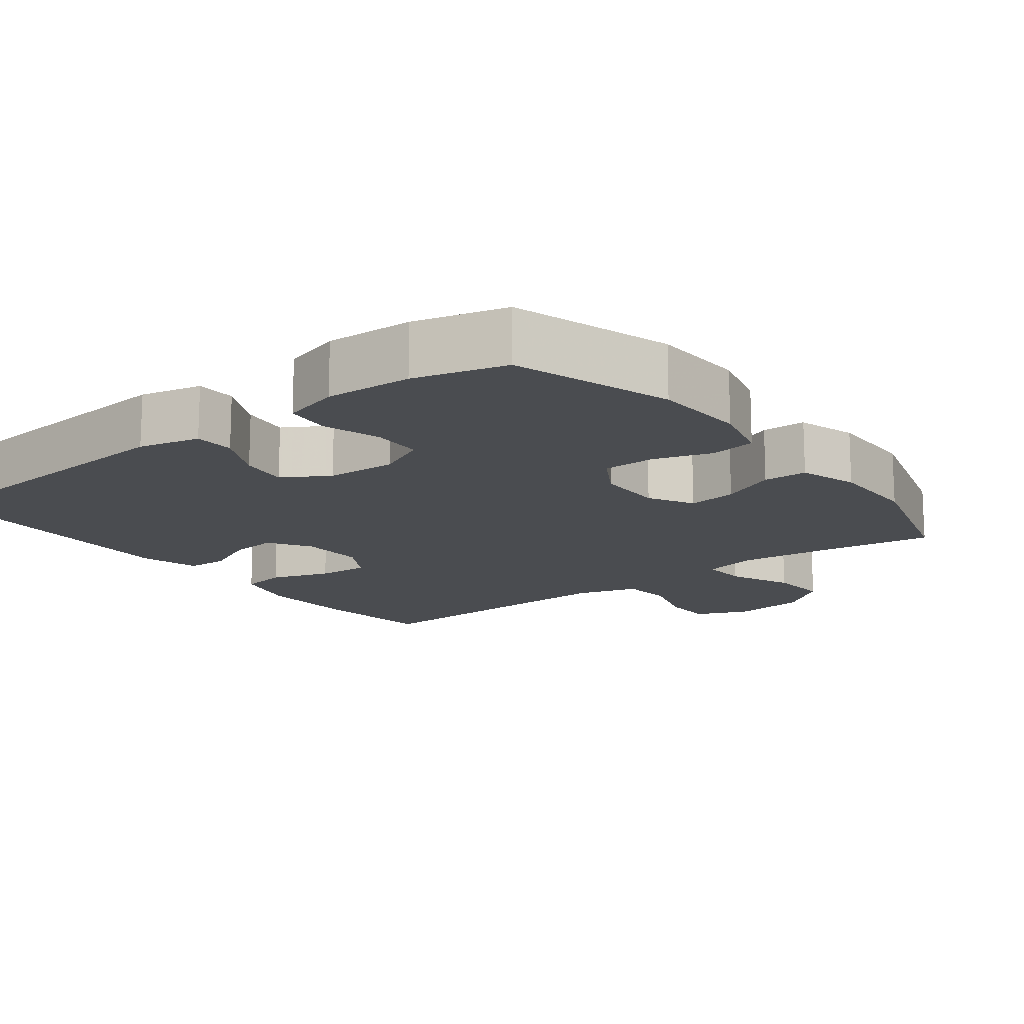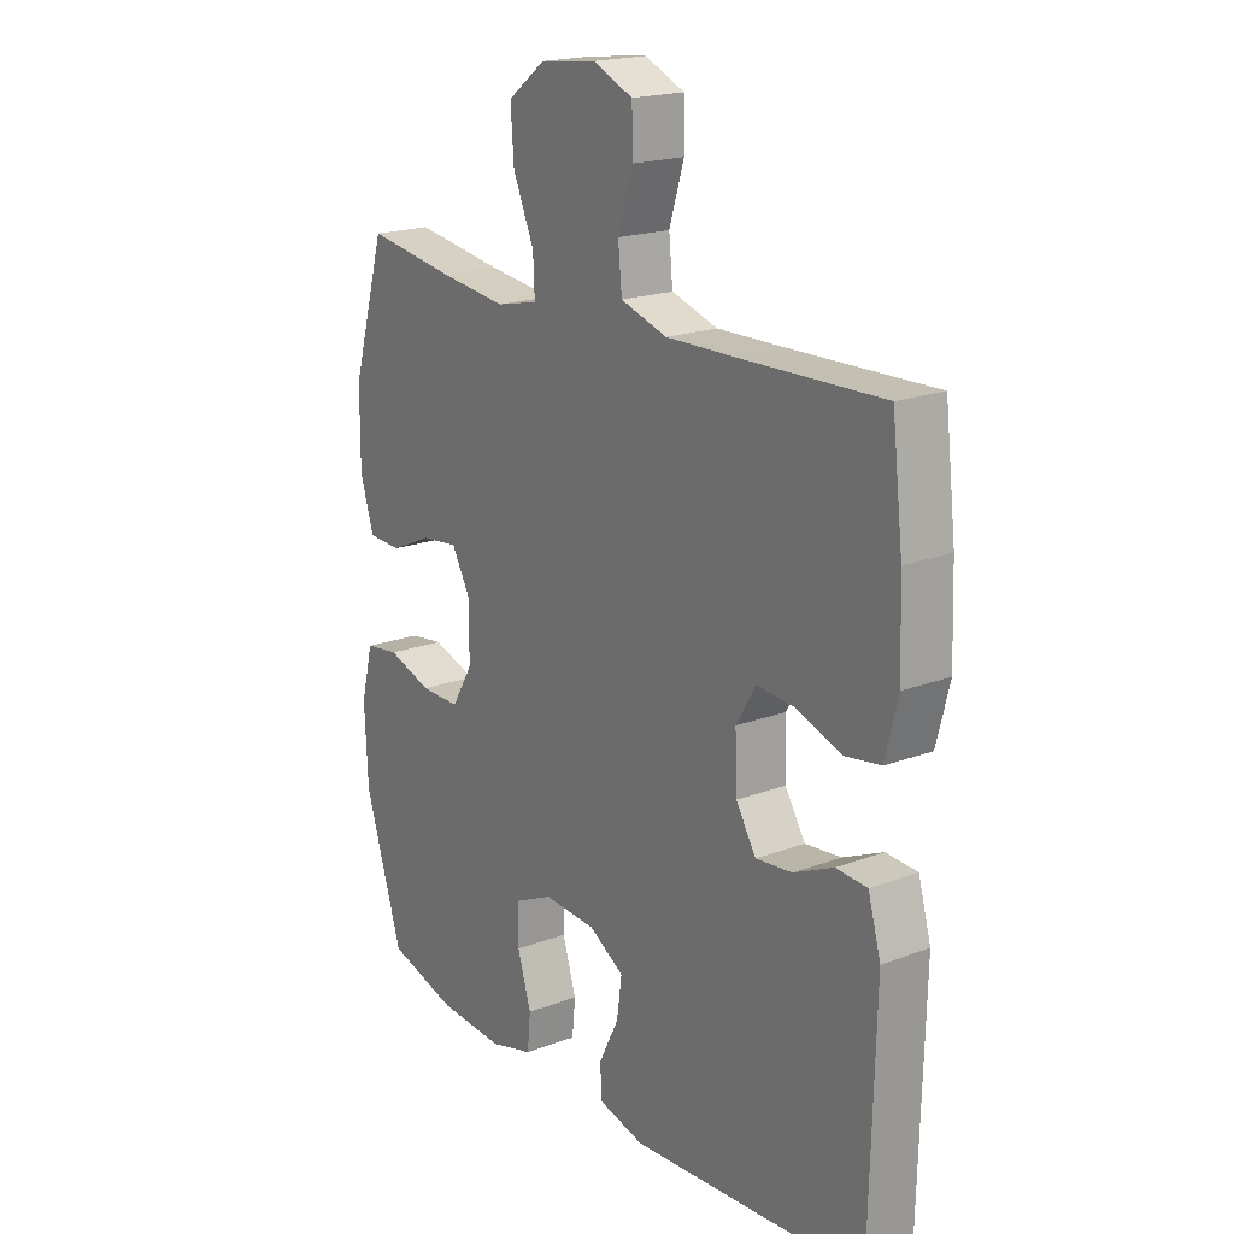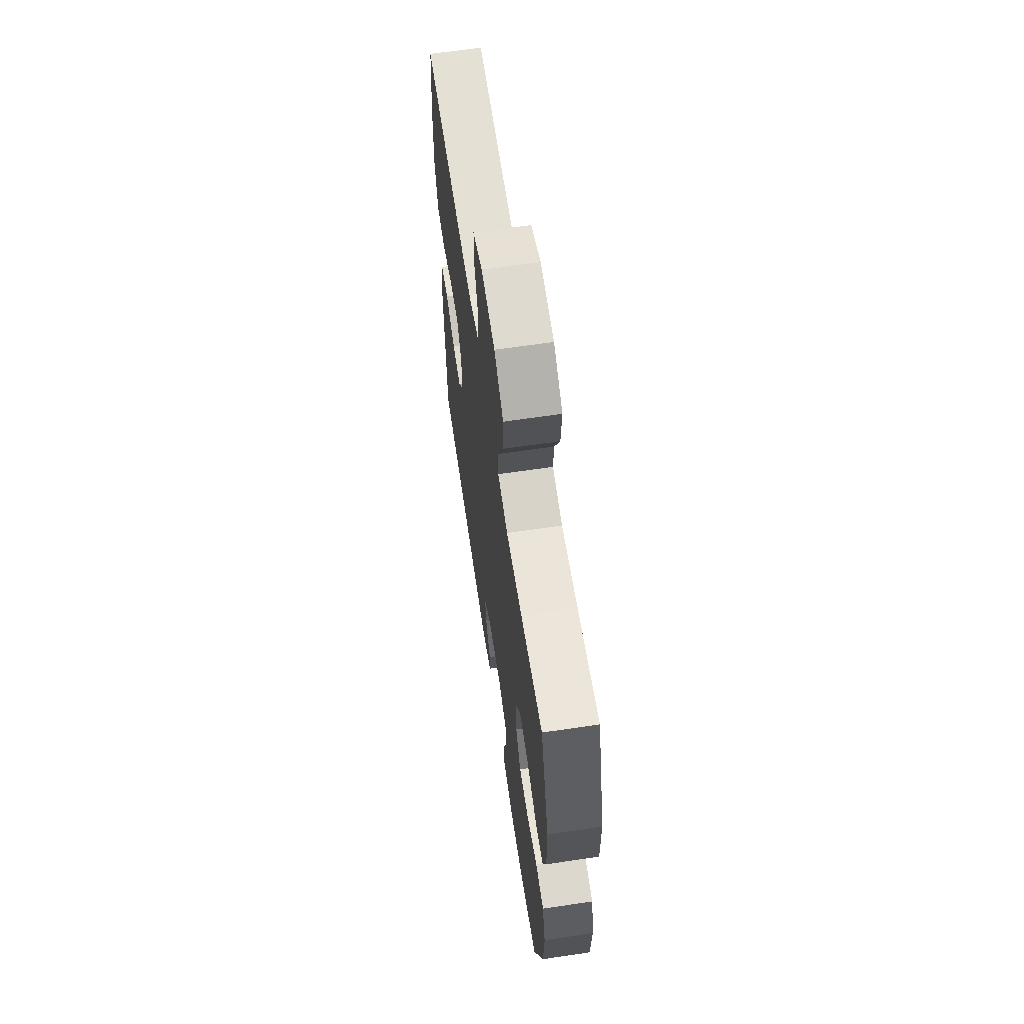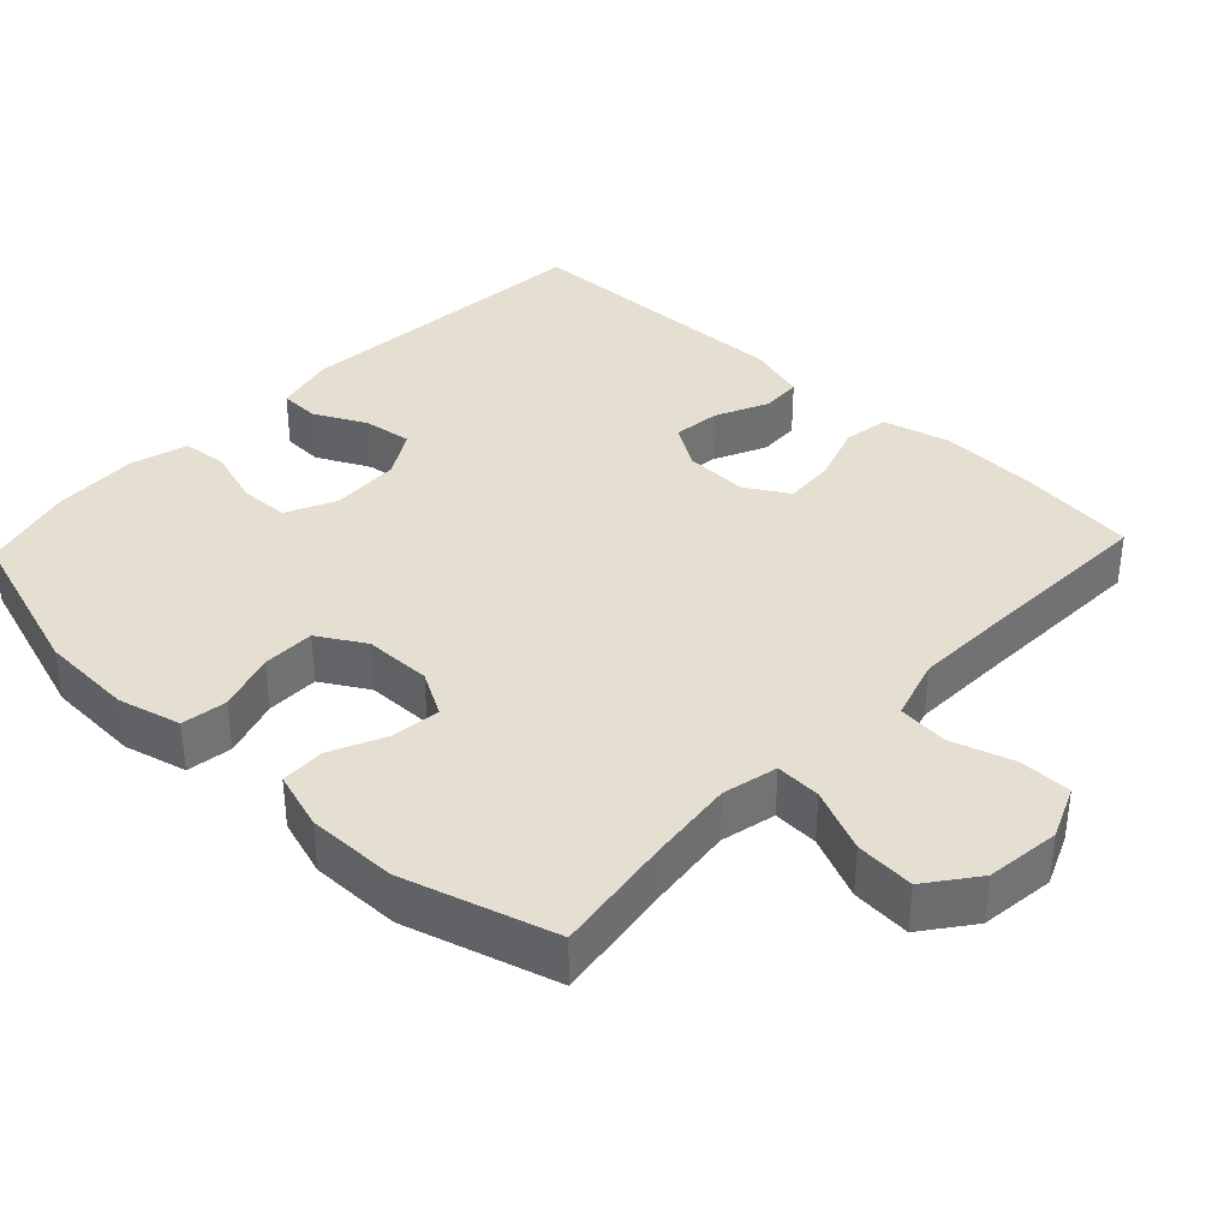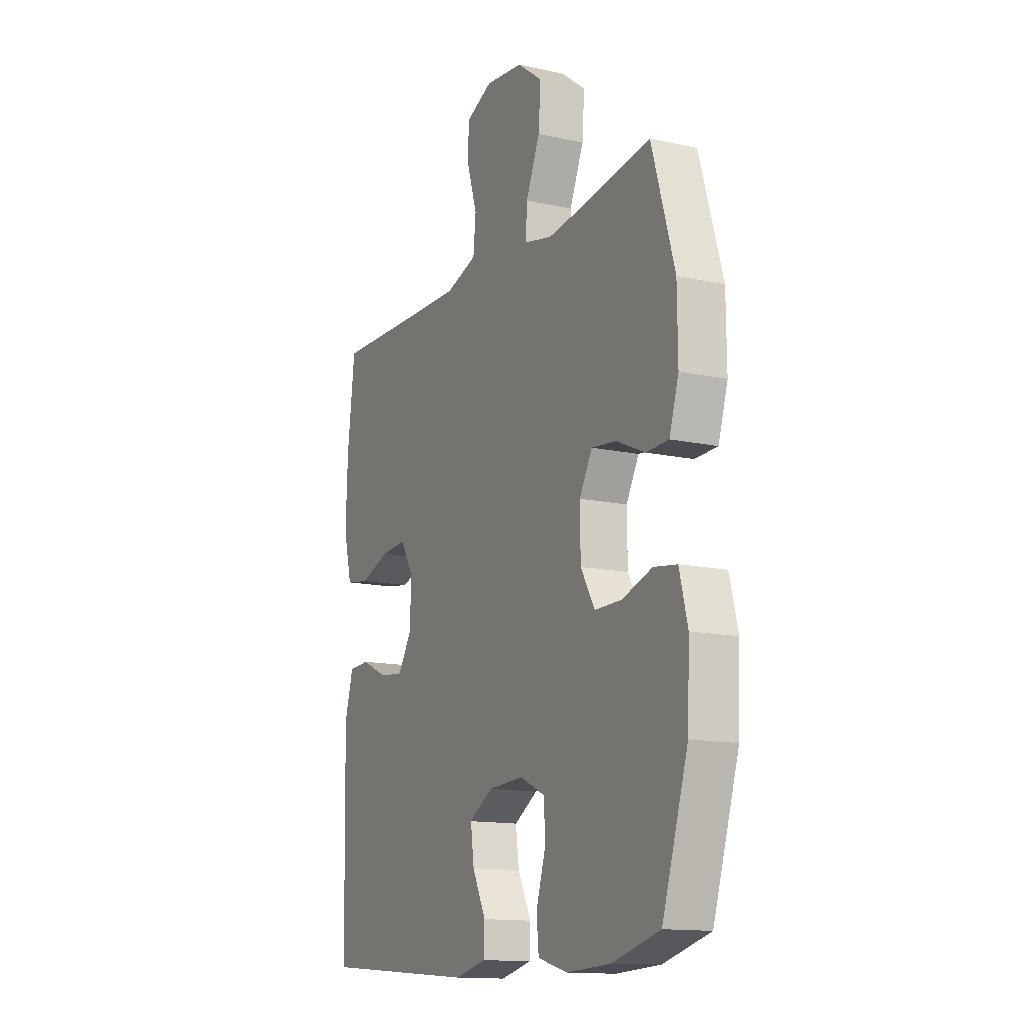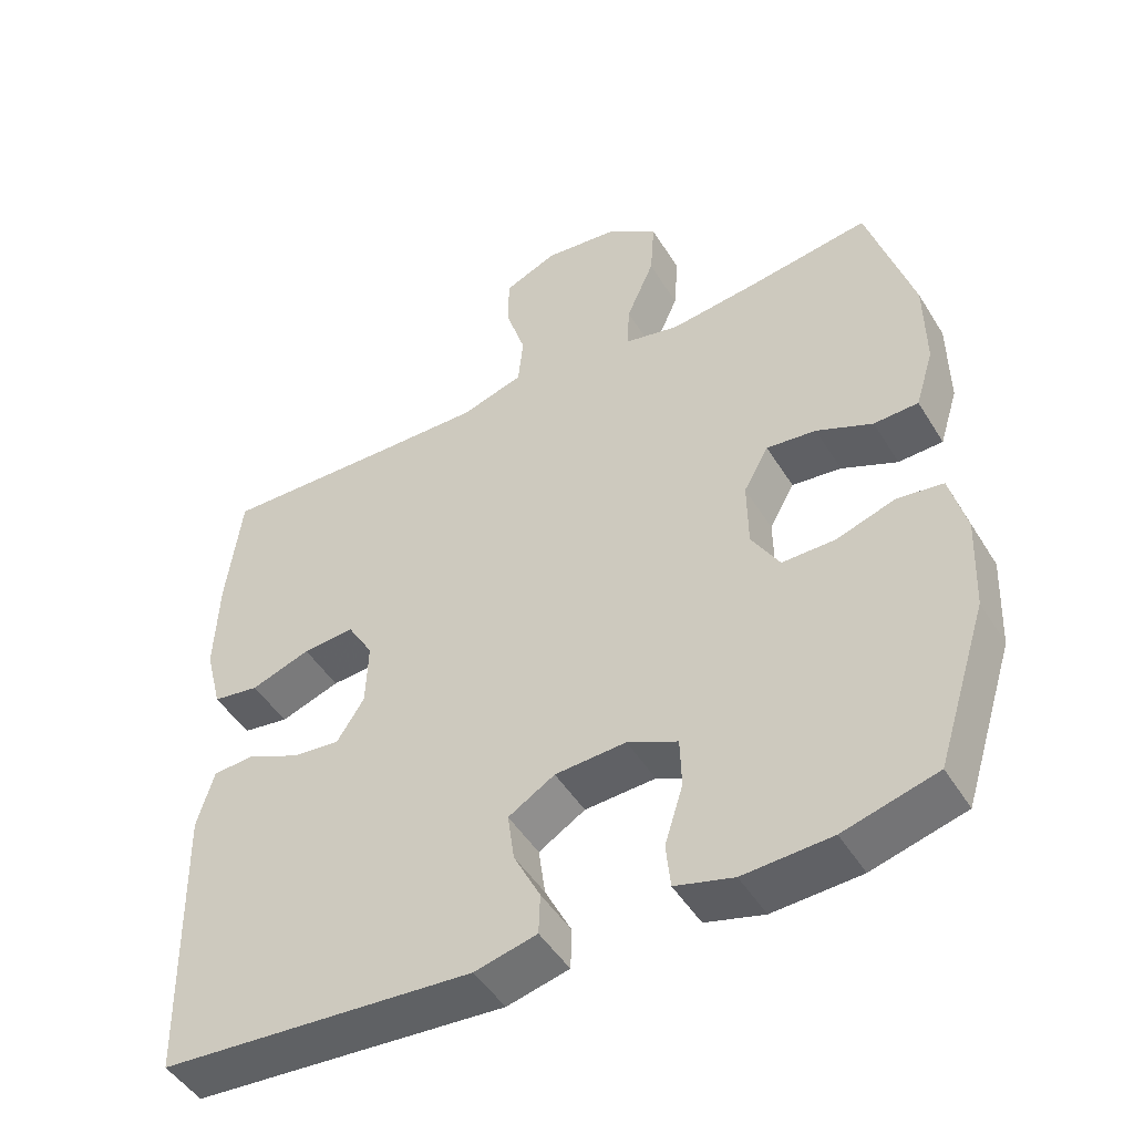
<metadata>
{"format":"obj","ext":"obj","renderer":"f3d","projection":"perspective","resolution":1024,"background":"white","views":[{"elev":-15.0,"azim":-142.4,"up":"+Y"},{"elev":19.4,"azim":54.9,"up":"+Z"},{"elev":64.4,"azim":-98.5,"up":"+Z"},{"elev":36.7,"azim":-46.5,"up":"+Y"},{"elev":-13.9,"azim":-116.0,"up":"+Z"},{"elev":-48.1,"azim":-149.6,"up":"+Z"}]}
</metadata>
<code>
v 0.5 0.07 -0.5
v 0.075 0.07 -0.533
v -0.009 0.07 -0.513
v -0.011 0.07 -0.458
v 0.025 0.07 -0.386
v 0.034 0.07 -0.32
v -0.029 0.07 -0.282
v -0.125 0.07 -0.277
v -0.193 0.07 -0.309
v -0.195 0.07 -0.377
v -0.17 0.07 -0.457
v -0.176 0.07 -0.518
v -0.255 0.07 -0.54
v -0.374 0.07 -0.534
v -0.5 0.07 -0.5
v -0.569 0.07 -0.284
v -0.575 0.07 -0.156
v -0.553 0.07 -0.07
v -0.491 0.07 -0.061
v -0.411 0.07 -0.087
v -0.339 0.07 -0.087
v -0.301 0.07 -0.023
v -0.3 0.07 0.069
v -0.334 0.07 0.13
v -0.401 0.07 0.122
v -0.477 0.07 0.088
v -0.537 0.07 0.09
v -0.562 0.07 0.17
v -0.561 0.07 0.294
v -0.5 0.07 0.5
v -0.337 0.07 0.476
v -0.217 0.07 0.462
v -0.142 0.07 0.479
v -0.145 0.07 0.541
v -0.183 0.07 0.628
v -0.189 0.07 0.709
v -0.121 0.07 0.76
v -0.019 0.07 0.772
v 0.053 0.07 0.741
v 0.054 0.07 0.67
v 0.027 0.07 0.584
v 0.034 0.07 0.515
v 0.118 0.07 0.489
v 0.246 0.07 0.492
v 0.5 0.07 0.5
v 0.52 0.07 0.335
v 0.525 0.07 0.202
v 0.502 0.07 0.112
v 0.439 0.07 0.102
v 0.358 0.07 0.13
v 0.288 0.07 0.135
v 0.253 0.07 0.076
v 0.256 0.07 -0.012
v 0.293 0.07 -0.07
v 0.358 0.07 -0.063
v 0.43 0.07 -0.03
v 0.486 0.07 -0.033
v 0.509 0.07 -0.113
v 0.5 0 -0.5
v 0.075 0 -0.533
v -0.009 0 -0.513
v -0.011 0 -0.458
v 0.025 0 -0.386
v 0.034 0 -0.32
v -0.029 0 -0.282
v -0.125 0 -0.277
v -0.193 0 -0.309
v -0.195 0 -0.377
v -0.17 0 -0.457
v -0.176 0 -0.518
v -0.255 0 -0.54
v -0.374 0 -0.534
v -0.5 0 -0.5
v -0.569 0 -0.284
v -0.575 0 -0.156
v -0.553 0 -0.07
v -0.491 0 -0.061
v -0.411 0 -0.087
v -0.339 0 -0.087
v -0.301 0 -0.023
v -0.3 0 0.069
v -0.334 0 0.13
v -0.401 0 0.122
v -0.477 0 0.088
v -0.537 0 0.09
v -0.562 0 0.17
v -0.561 0 0.294
v -0.5 0 0.5
v -0.337 0 0.476
v -0.217 0 0.462
v -0.142 0 0.479
v -0.145 0 0.541
v -0.183 0 0.628
v -0.189 0 0.709
v -0.121 0 0.76
v -0.019 0 0.772
v 0.053 0 0.741
v 0.054 0 0.67
v 0.027 0 0.584
v 0.034 0 0.515
v 0.118 0 0.489
v 0.246 0 0.492
v 0.5 0 0.5
v 0.52 0 0.335
v 0.525 0 0.202
v 0.502 0 0.112
v 0.439 0 0.102
v 0.358 0 0.13
v 0.288 0 0.135
v 0.253 0 0.076
v 0.256 0 -0.012
v 0.293 0 -0.07
v 0.358 0 -0.063
v 0.43 0 -0.03
v 0.486 0 -0.033
v 0.509 0 -0.113
f 55 56 57 58
f 54 55 58 1
f 53 54 1 2
f 52 53 2 3
f 47 48 49 50
f 47 50 51
f 44 45 46 47
f 43 44 47 51
f 42 43 51 52
f 38 39 40 41
f 38 41 42
f 37 38 42
f 34 35 36 37
f 33 34 37 42
f 32 33 42 52
f 28 29 30 31
f 25 26 27 28
f 24 25 28 31
f 23 24 31 32
f 17 18 19 20
f 17 20 21
f 16 17 21
f 15 16 21
f 14 15 21 22
f 10 11 12 13
f 9 10 13 14
f 3 4 5
f 52 3 5
f 52 5 6
f 22 23 32 52
f 22 52 6 7
f 9 14 22
f 8 9 22
f 7 8 22
f 116 115 114 113
f 59 116 113 112
f 60 59 112 111
f 61 60 111 110
f 108 107 106 105
f 109 108 105
f 105 104 103 102
f 109 105 102 101
f 110 109 101 100
f 99 98 97 96
f 100 99 96
f 100 96 95
f 95 94 93 92
f 100 95 92 91
f 110 100 91 90
f 89 88 87 86
f 86 85 84 83
f 89 86 83 82
f 90 89 82 81
f 78 77 76 75
f 79 78 75
f 79 75 74
f 79 74 73
f 80 79 73 72
f 71 70 69 68
f 72 71 68 67
f 63 62 61
f 63 61 110
f 64 63 110
f 110 90 81 80
f 65 64 110 80
f 80 72 67
f 80 67 66
f 80 66 65
f 1 59 60 2
f 2 60 61 3
f 3 61 62 4
f 4 62 63 5
f 5 63 64 6
f 6 64 65 7
f 7 65 66 8
f 8 66 67 9
f 9 67 68 10
f 10 68 69 11
f 11 69 70 12
f 12 70 71 13
f 13 71 72 14
f 14 72 73 15
f 15 73 74 16
f 16 74 75 17
f 17 75 76 18
f 18 76 77 19
f 19 77 78 20
f 20 78 79 21
f 21 79 80 22
f 22 80 81 23
f 23 81 82 24
f 24 82 83 25
f 25 83 84 26
f 26 84 85 27
f 27 85 86 28
f 28 86 87 29
f 29 87 88 30
f 30 88 89 31
f 31 89 90 32
f 32 90 91 33
f 33 91 92 34
f 34 92 93 35
f 35 93 94 36
f 36 94 95 37
f 37 95 96 38
f 38 96 97 39
f 39 97 98 40
f 40 98 99 41
f 41 99 100 42
f 42 100 101 43
f 43 101 102 44
f 44 102 103 45
f 45 103 104 46
f 46 104 105 47
f 47 105 106 48
f 48 106 107 49
f 49 107 108 50
f 50 108 109 51
f 51 109 110 52
f 52 110 111 53
f 53 111 112 54
f 54 112 113 55
f 55 113 114 56
f 56 114 115 57
f 57 115 116 58
f 58 116 59 1

</code>
